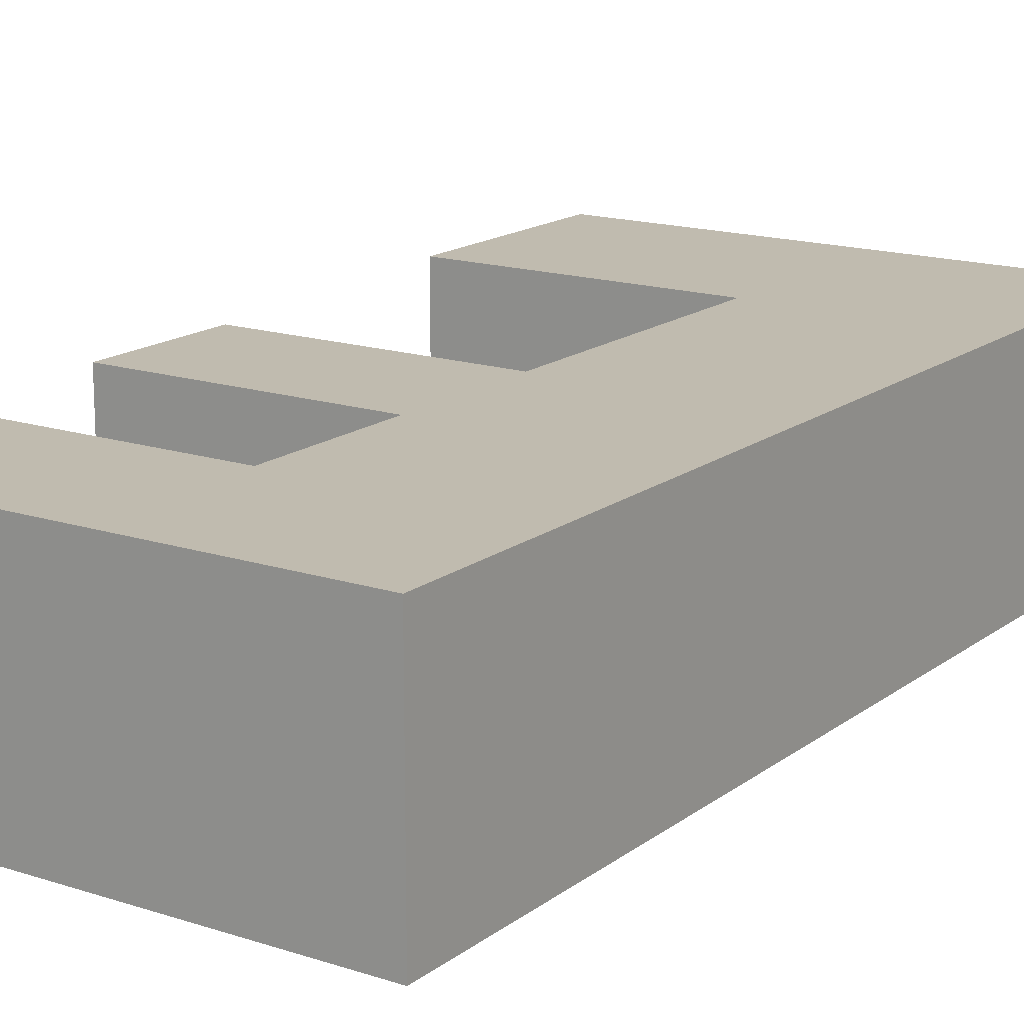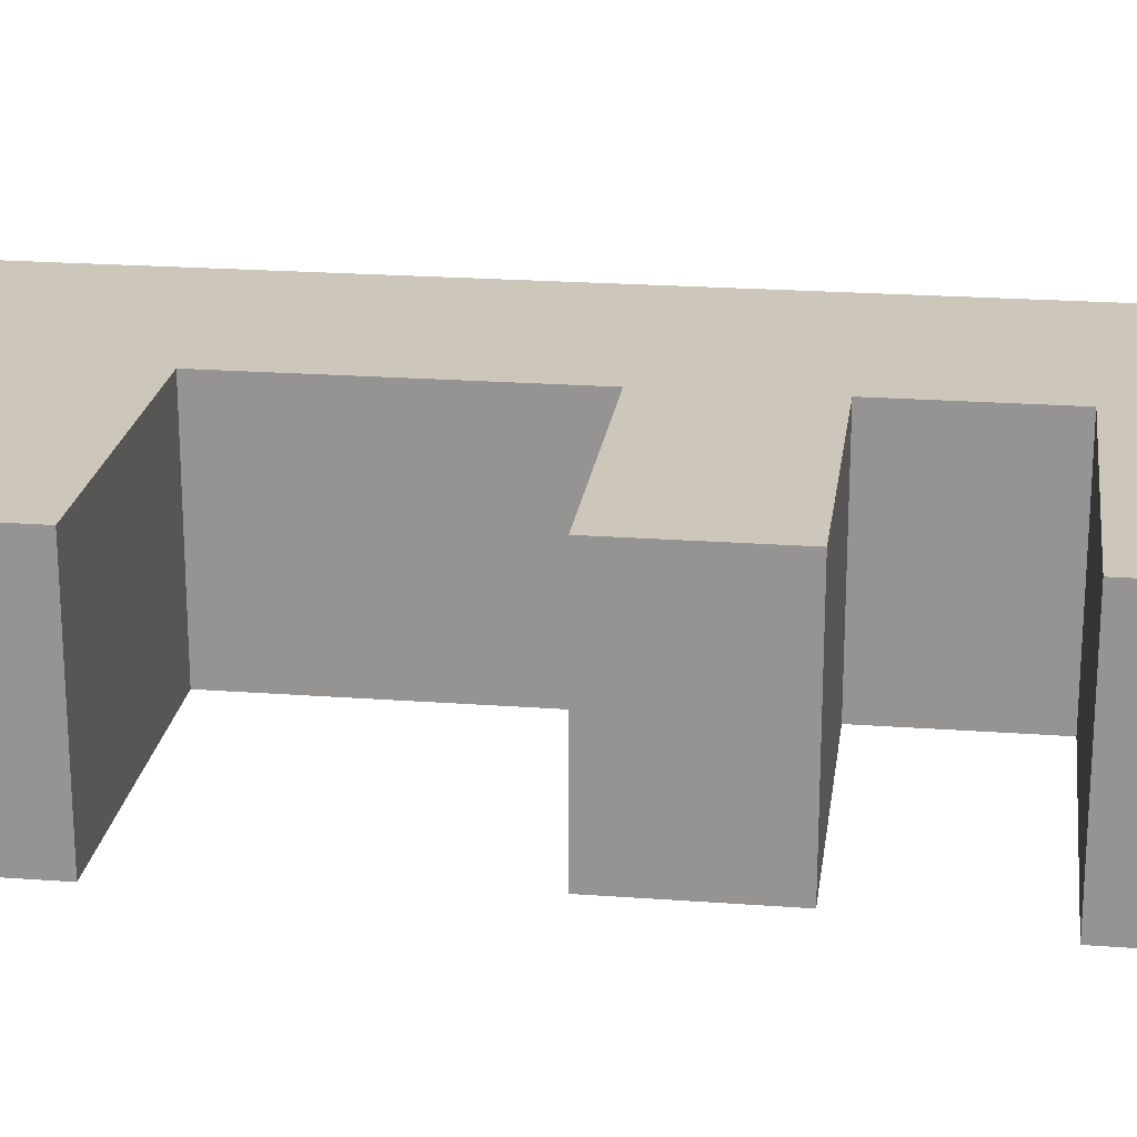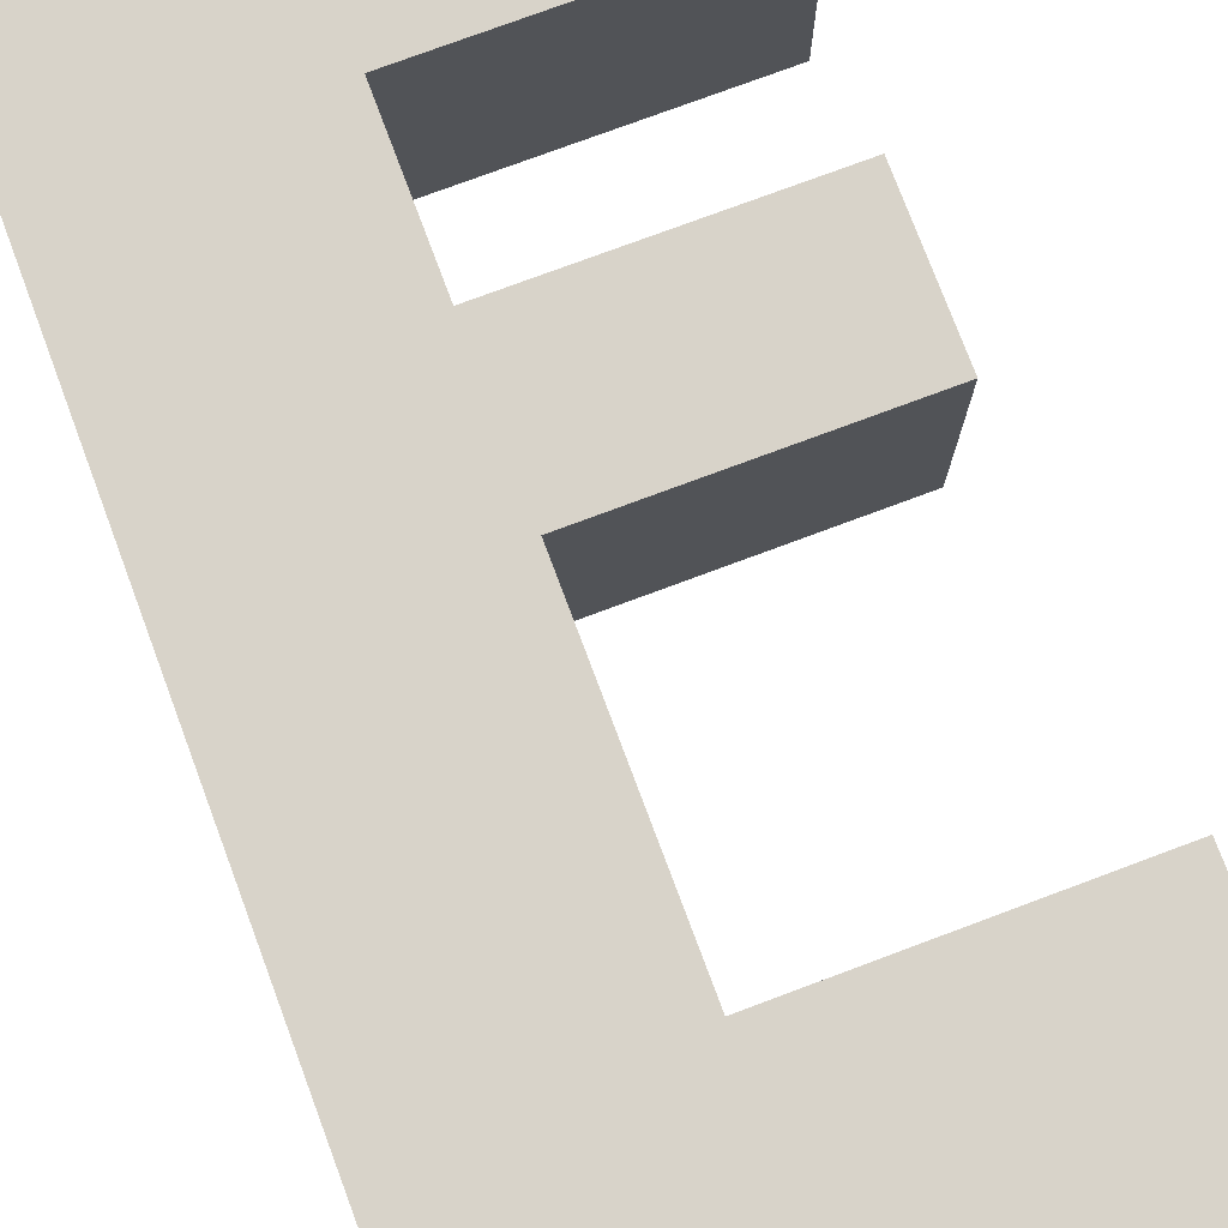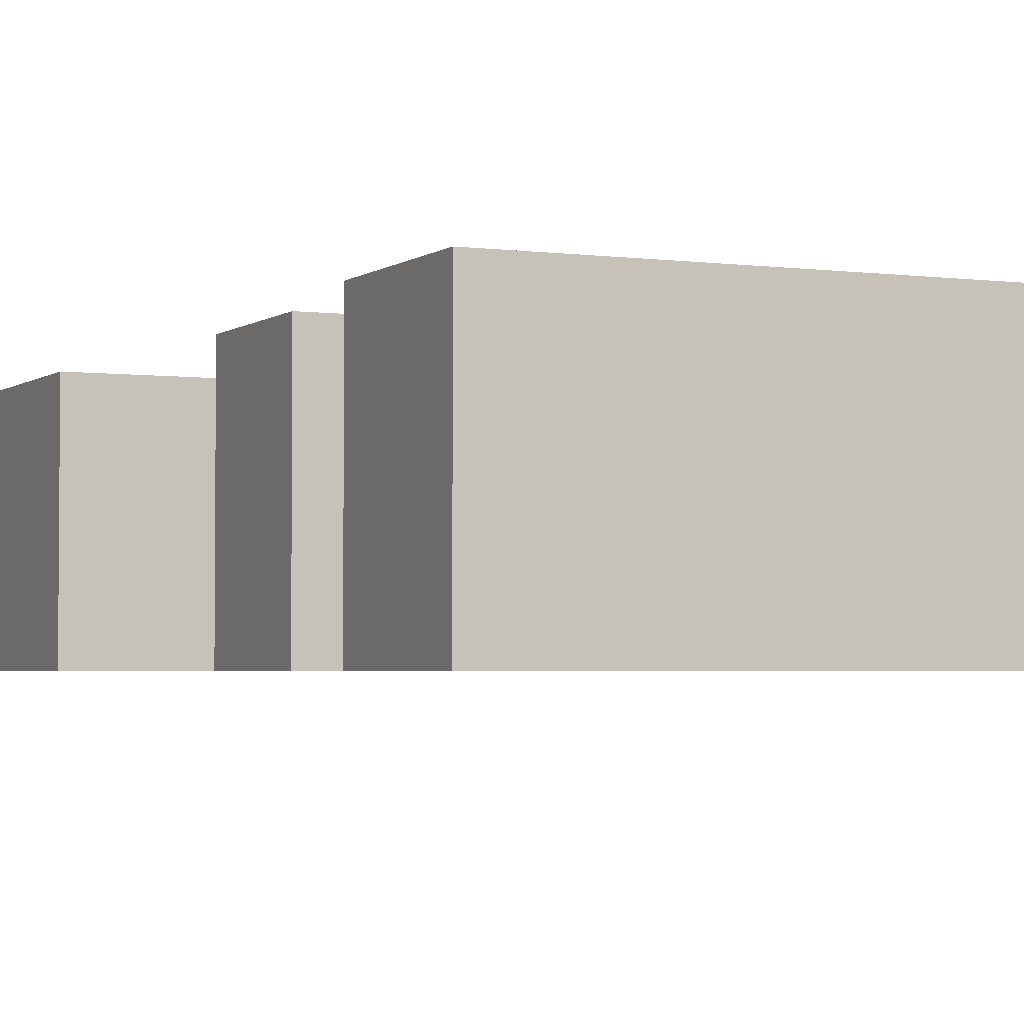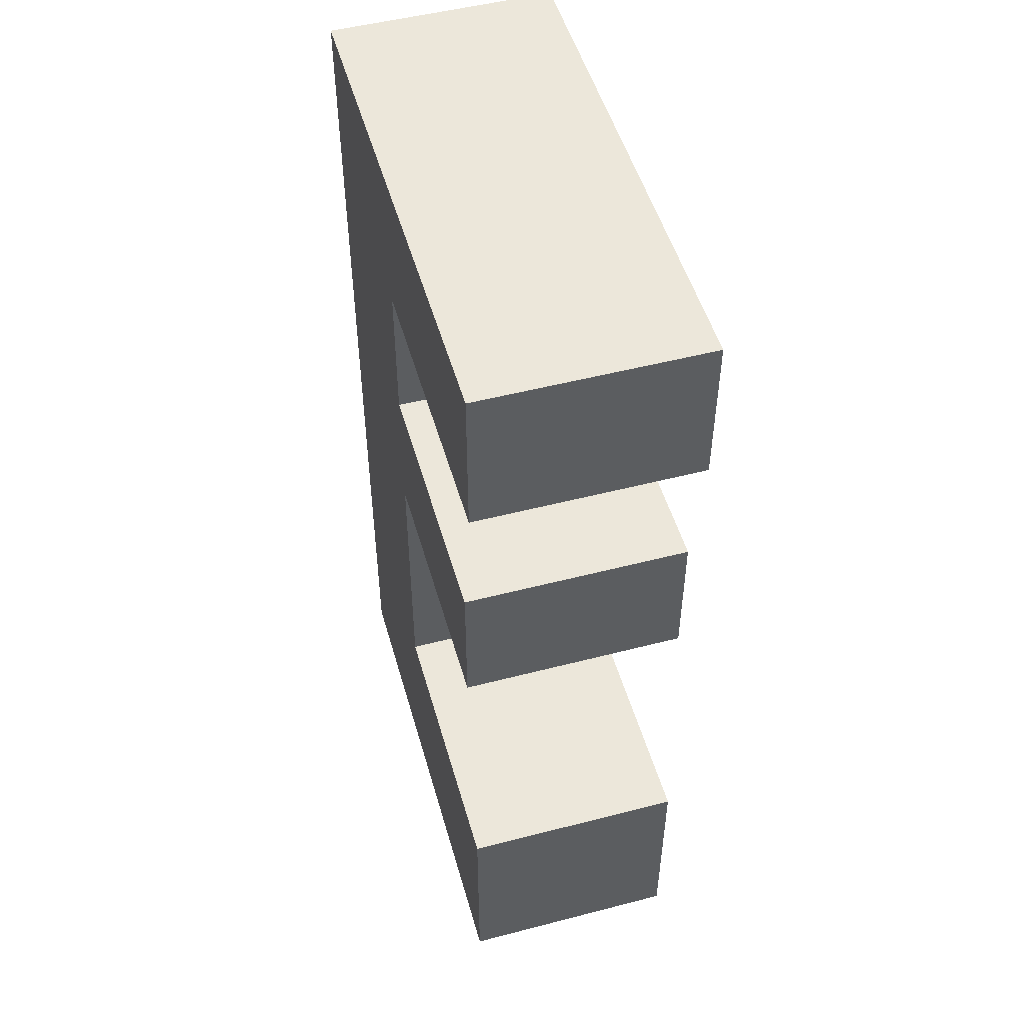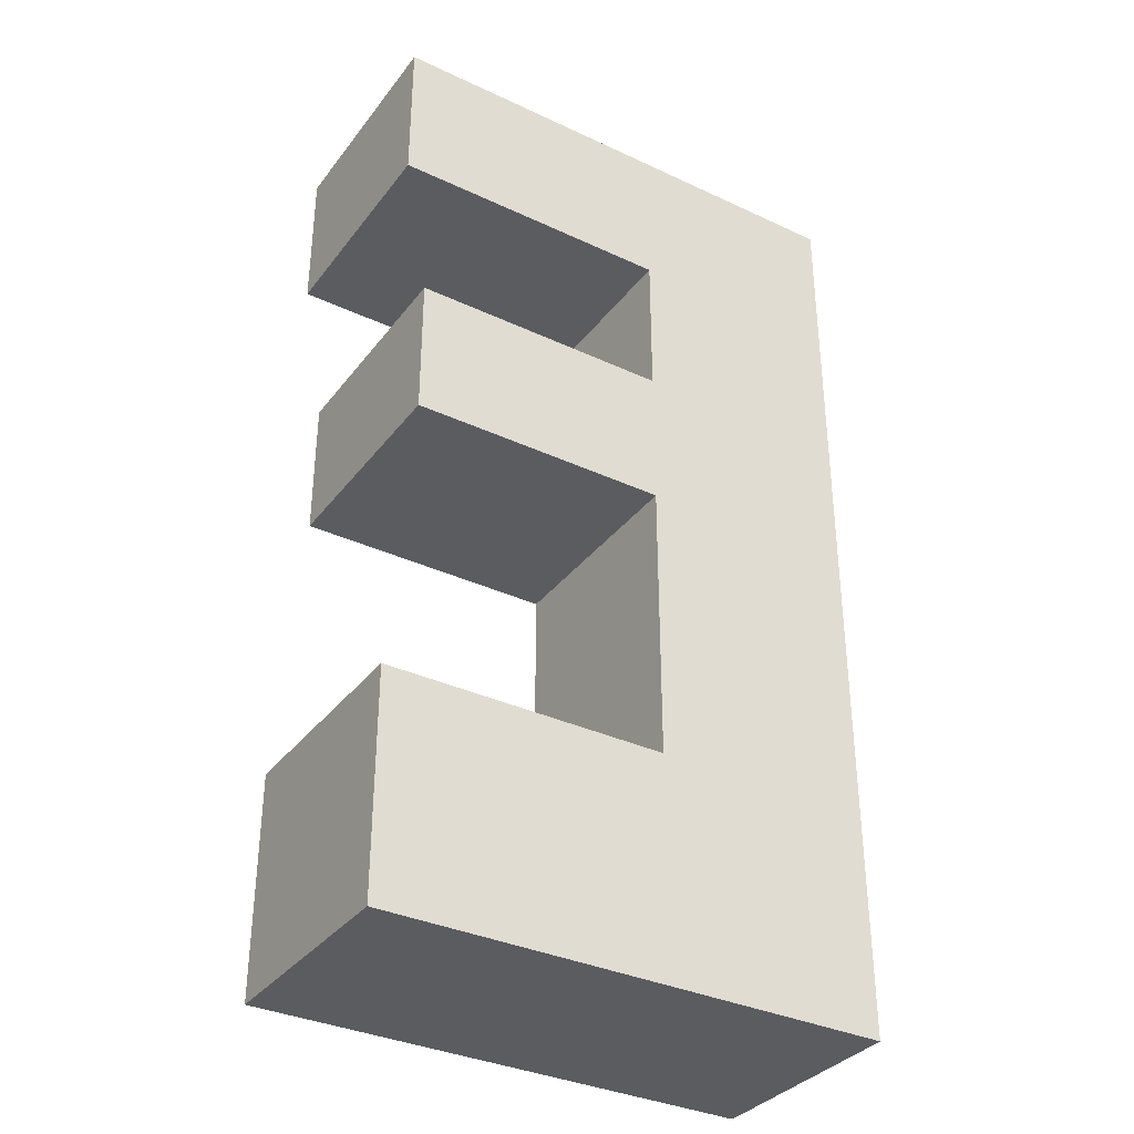
<metadata>
{"format":"obj","ext":"obj","renderer":"f3d","projection":"perspective","resolution":1024,"background":"white","views":[{"elev":16.1,"azim":-146.0,"up":"+Z"},{"elev":21.5,"azim":97.5,"up":"+Z"},{"elev":76.0,"azim":-20.5,"up":"+Z"},{"elev":-3.0,"azim":155.3,"up":"+Z"},{"elev":50.9,"azim":74.2,"up":"+Y"},{"elev":-34.8,"azim":148.0,"up":"+Y"}]}
</metadata>
<code>
v 1 1 -1
v 1 -1 -1
v 1 1 1
v 1 -1 1
v -1 1 -1
v -1 -1 -1
v -1 1 1
v -1 -1 1
v 1 1 1
v -1 1 1
v 1 1 -1
v -1 1 -1
v 1 1 -1
v 1 -1 -1
v 1 1 1
v 1 -1 1
v 3.551 1 -1
v 3.551 -1 -1
v 3.551 1 1
v 3.551 -1 1
v 1 3.572 1
v -1 3.572 1
v 1 3.572 -1
v -1 3.572 -1
v 1 4.86 1
v -1 4.86 1
v 1 4.86 -1
v -1 4.86 -1
v 1 4.86 1
v -1 4.86 1
v 1 4.86 -1
v -1 4.86 -1
v 3.348 3.572 -1
v 3.348 3.572 1
v 3.348 4.86 -1
v 3.348 4.86 1
v 1 6.207 1
v -1 6.207 1
v 1 6.207 -1
v -1 6.207 -1
v 1 7.6 1
v -1 7.6 1
v 1 7.6 -1
v -1 7.6 -1
v 3.571 6.207 -1
v 3.571 6.207 1
v 3.571 7.6 -1
v 3.571 7.6 1
f 7 24 5
f 9 8 4
f 10 6 8
f 2 8 6
f 9 16 15
f 12 2 6
f 3 10 9
f 1 9 11
f 7 12 10
f 5 11 12
f 14 20 16
f 2 13 14
f 4 14 16
f 11 15 13
f 17 20 18
f 16 19 15
f 15 17 13
f 13 18 14
f 22 28 24
f 3 22 7
f 5 23 1
f 1 21 3
f 27 32 31
f 21 26 22
f 24 27 23
f 25 35 27
f 30 40 32
f 25 31 29
f 28 30 32
f 26 29 30
f 33 36 34
f 21 36 25
f 23 34 21
f 27 33 23
f 40 43 39
f 29 38 30
f 32 39 31
f 31 37 29
f 44 41 43
f 37 48 41
f 38 44 40
f 37 42 38
f 45 48 46
f 39 46 37
f 43 45 39
f 41 47 43
f 7 22 24
f 9 10 8
f 10 12 6
f 2 4 8
f 9 4 16
f 12 11 2
f 3 7 10
f 1 3 9
f 7 5 12
f 5 1 11
f 14 18 20
f 2 11 13
f 4 2 14
f 11 9 15
f 17 19 20
f 16 20 19
f 15 19 17
f 13 17 18
f 22 26 28
f 3 21 22
f 5 24 23
f 1 23 21
f 27 28 32
f 21 25 26
f 24 28 27
f 25 36 35
f 30 38 40
f 25 27 31
f 28 26 30
f 26 25 29
f 33 35 36
f 21 34 36
f 23 33 34
f 27 35 33
f 40 44 43
f 29 37 38
f 32 40 39
f 31 39 37
f 44 42 41
f 37 46 48
f 38 42 44
f 37 41 42
f 45 47 48
f 39 45 46
f 43 47 45
f 41 48 47

</code>
